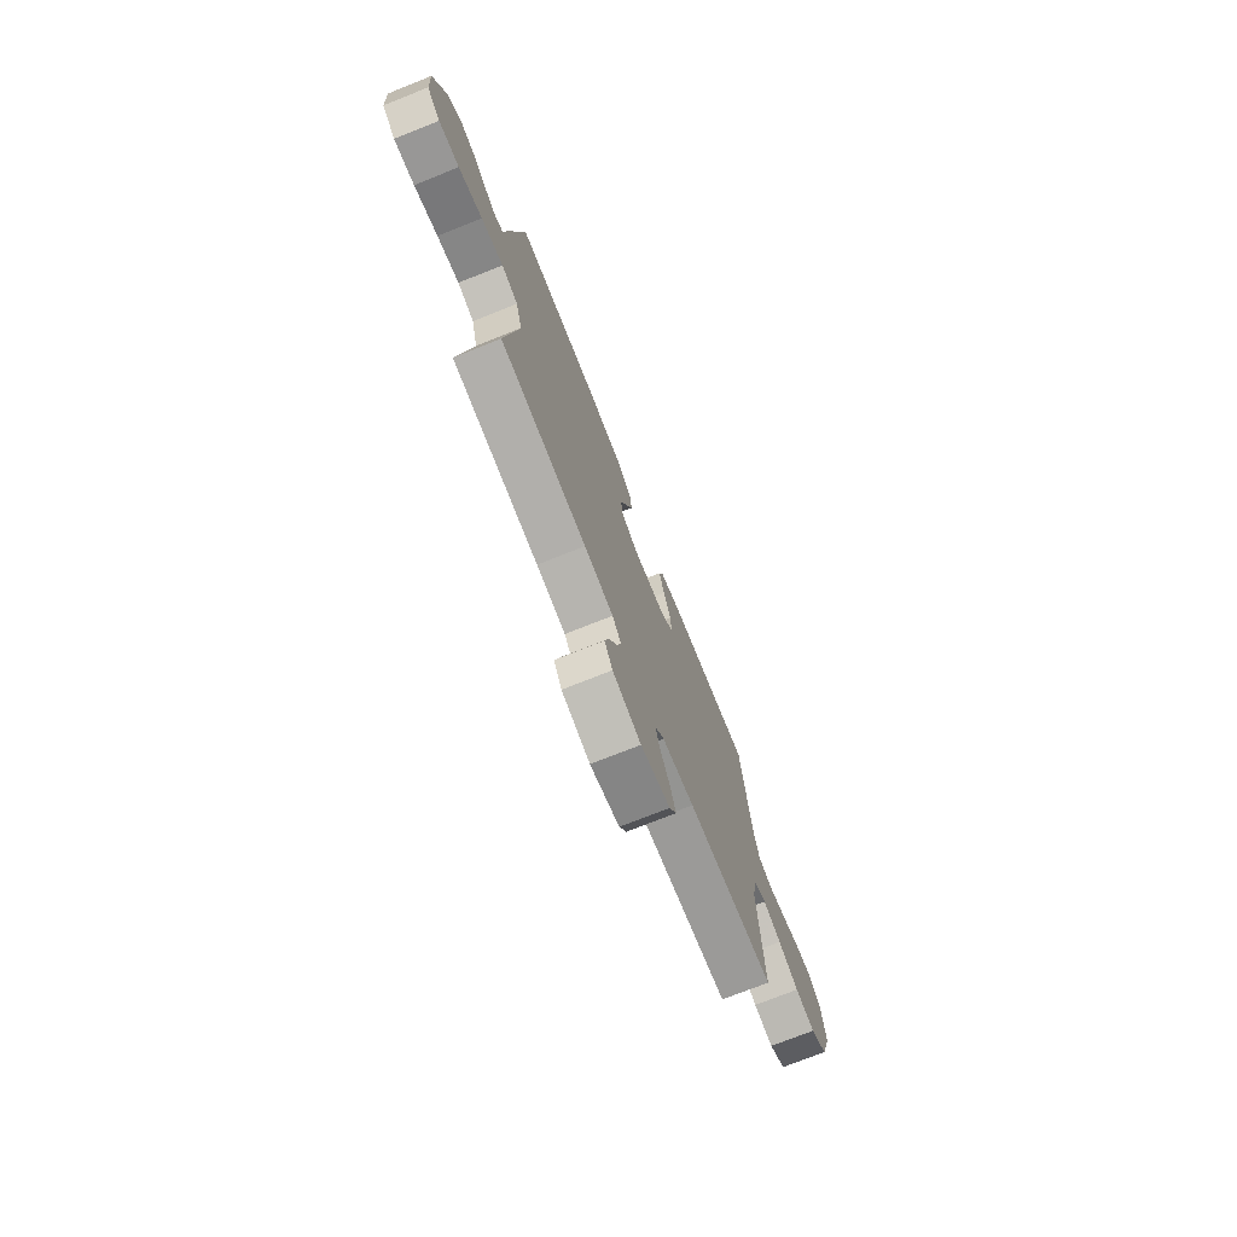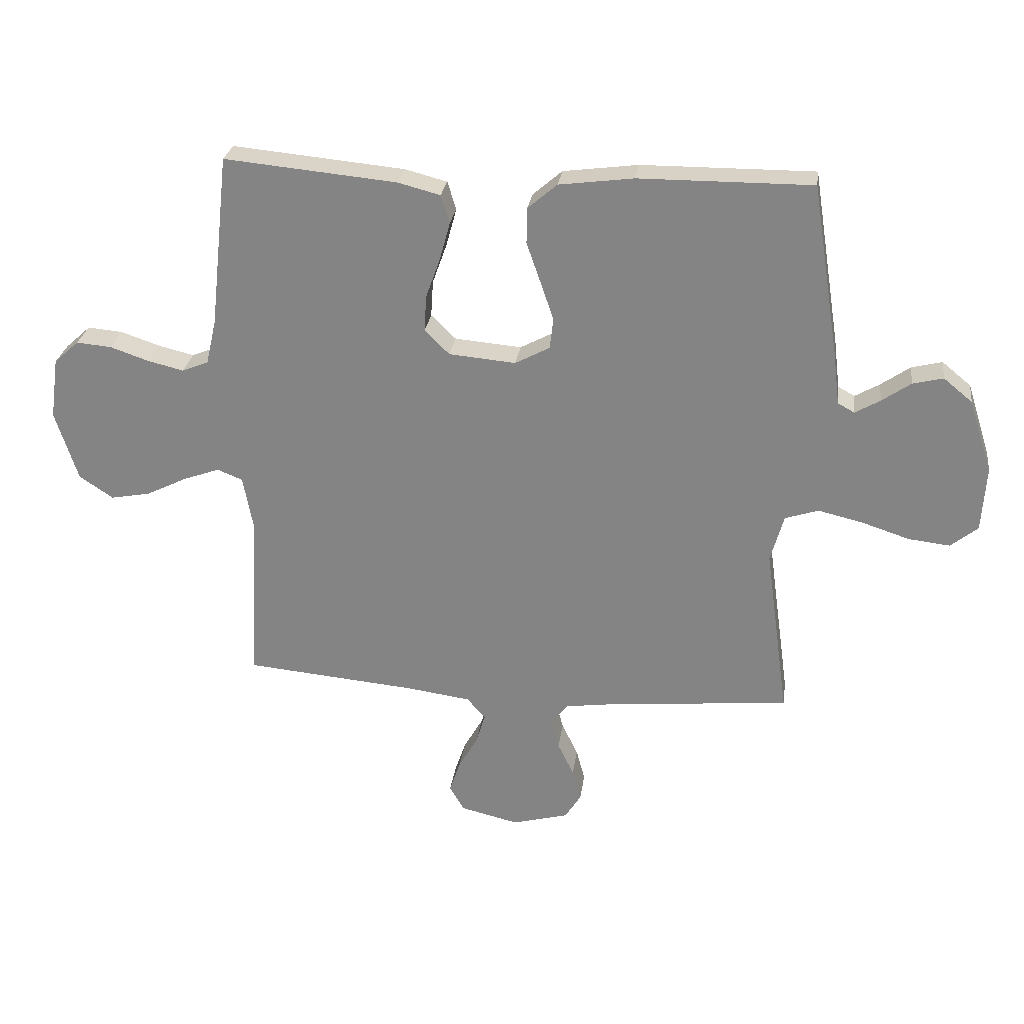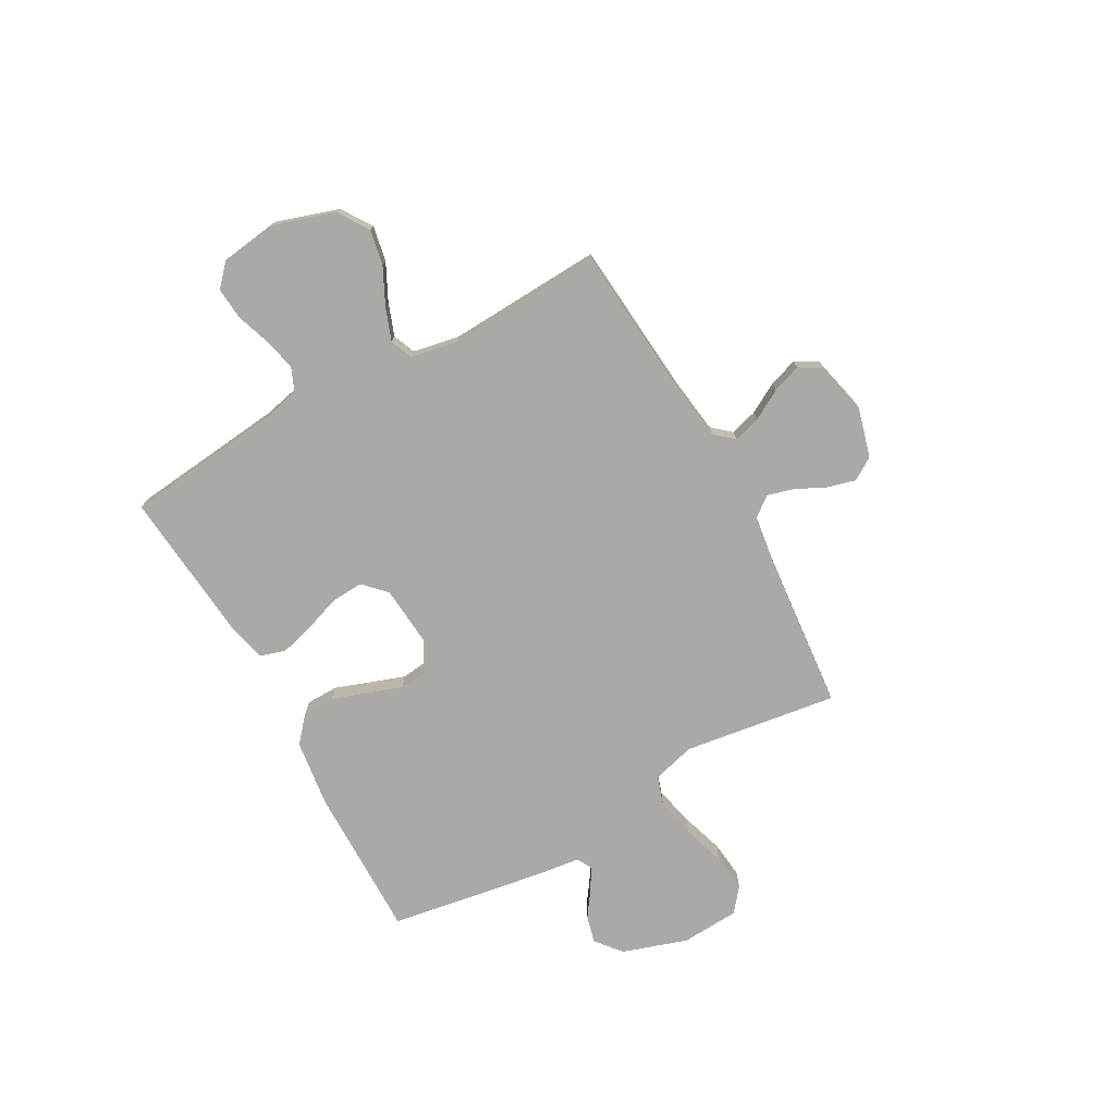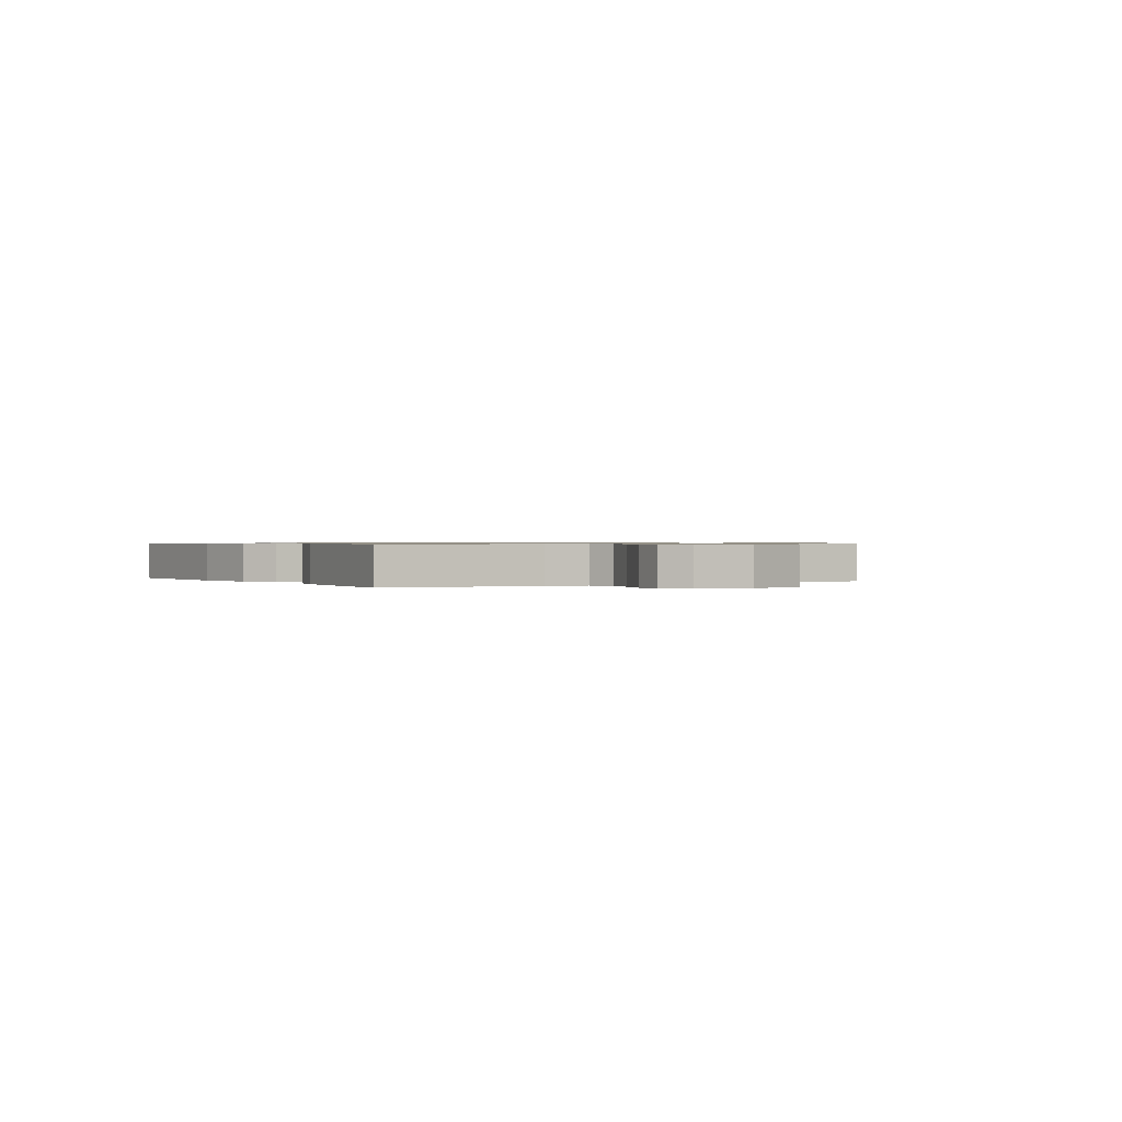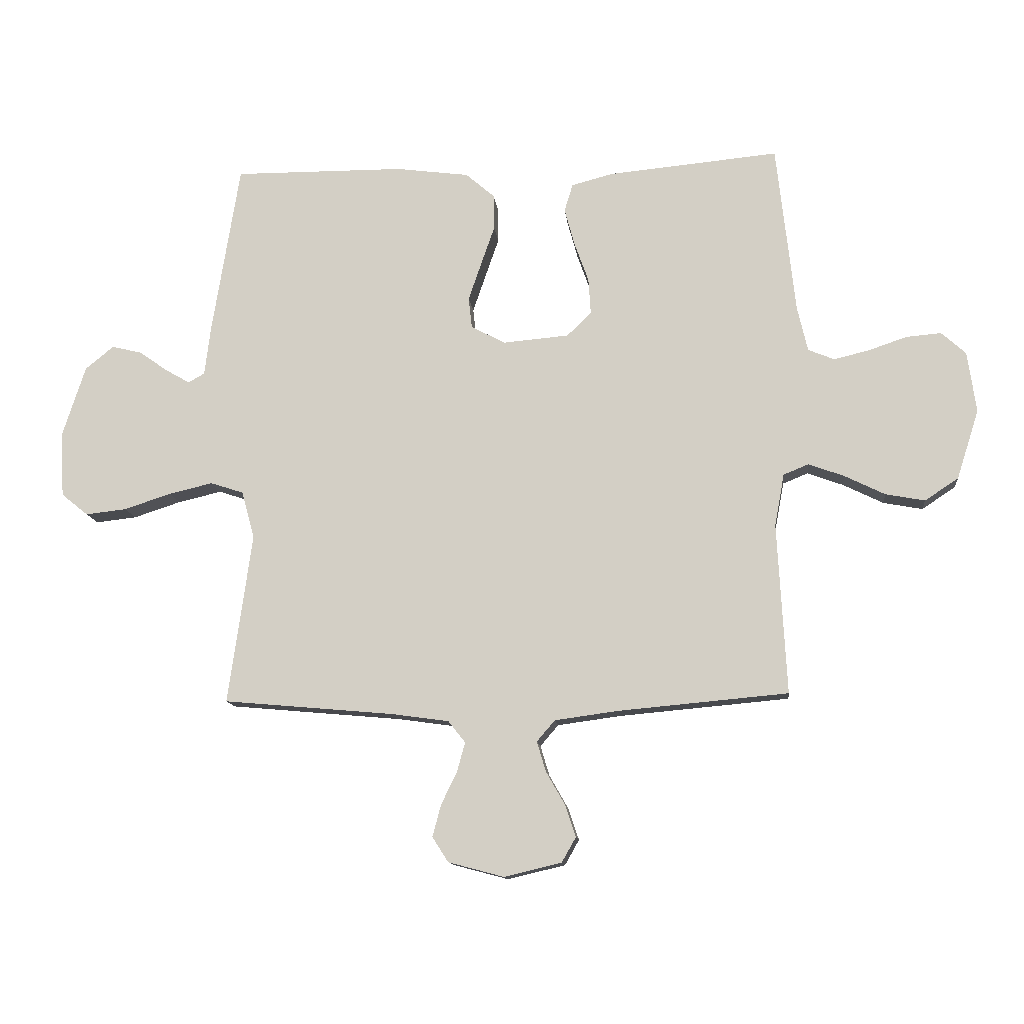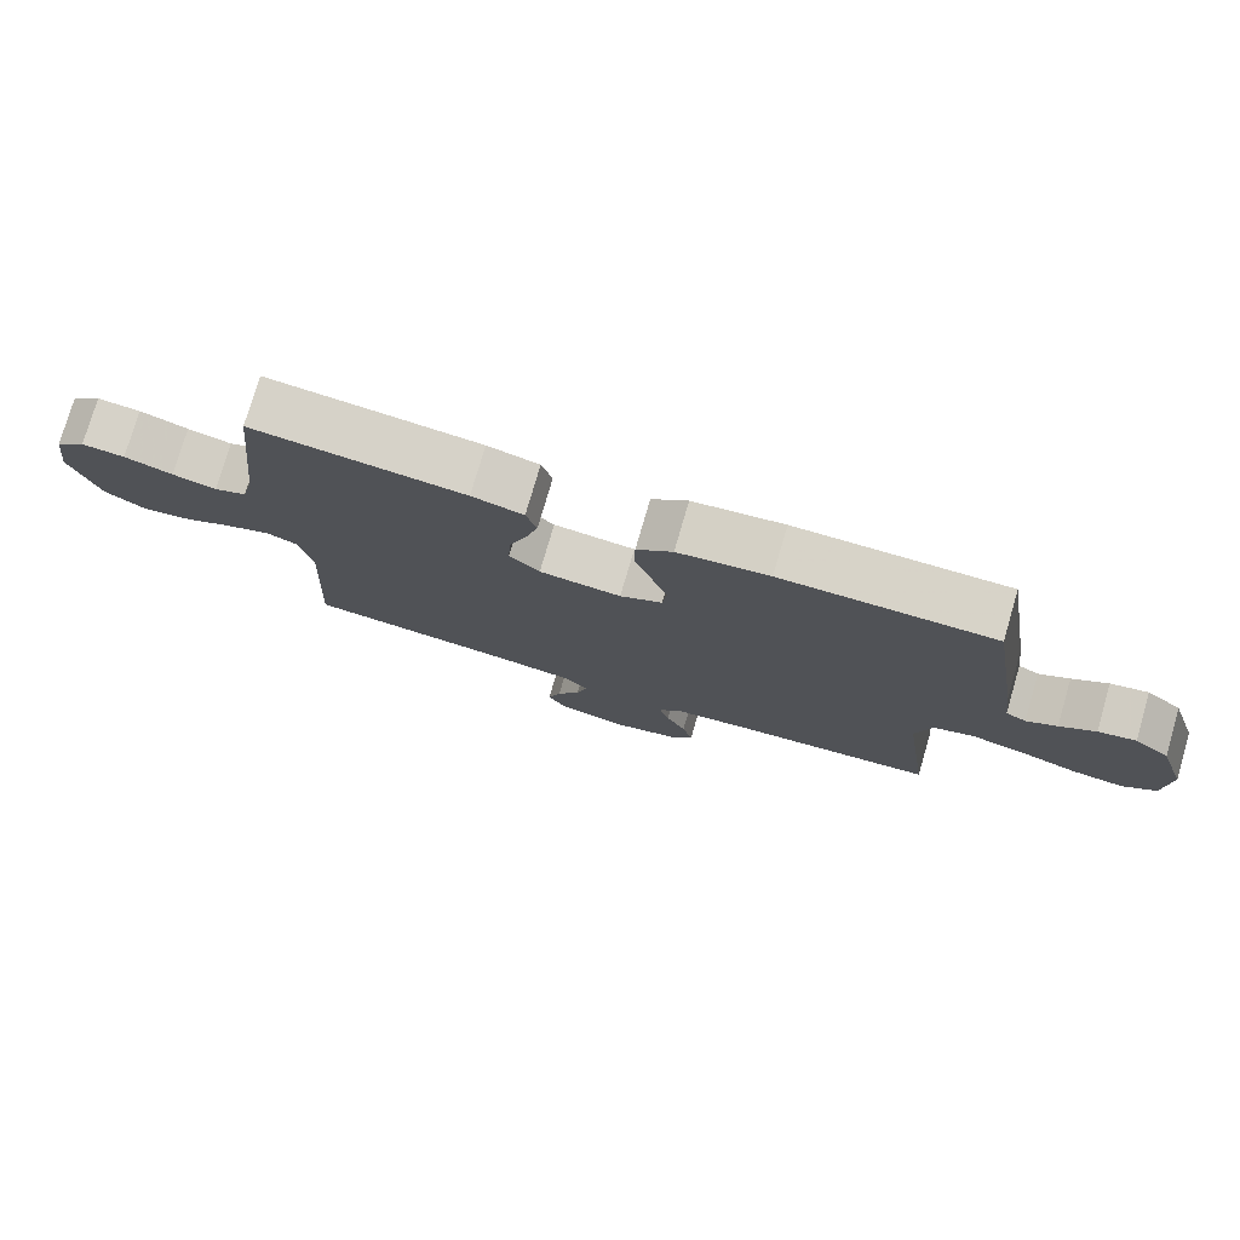
<metadata>
{"format":"obj","ext":"obj","renderer":"f3d","projection":"perspective","resolution":1024,"background":"white","views":[{"elev":-73.9,"azim":-68.3,"up":"+Z"},{"elev":27.3,"azim":-172.2,"up":"+Z"},{"elev":-75.3,"azim":118.9,"up":"+Y"},{"elev":0.6,"azim":58.2,"up":"+Y"},{"elev":-12.5,"azim":6.0,"up":"+Z"},{"elev":77.2,"azim":-163.7,"up":"+Z"}]}
</metadata>
<code>
v 0.5 0.07 0.5
v 0.533 0.07 0.2
v 0.551 0.07 0.122
v 0.597 0.07 0.103
v 0.659 0.07 0.118
v 0.727 0.07 0.141
v 0.788 0.07 0.146
v 0.831 0.07 0.107
v 0.846 0.07 0
v 0.807 0.07 -0.122
v 0.748 0.07 -0.161
v 0.679 0.07 -0.148
v 0.608 0.07 -0.113
v 0.545 0.07 -0.09
v 0.501 0.07 -0.108
v 0.484 0.07 -0.2
v 0.5 0.07 -0.5
v 0.2 0.07 -0.527
v 0.09 0.07 -0.542
v 0.058 0.07 -0.579
v 0.074 0.07 -0.632
v 0.107 0.07 -0.69
v 0.126 0.07 -0.746
v 0.101 0.07 -0.79
v 0 0.07 -0.814
v -0.098 0.07 -0.788
v -0.126 0.07 -0.744
v -0.111 0.07 -0.688
v -0.083 0.07 -0.63
v -0.069 0.07 -0.579
v -0.099 0.07 -0.541
v -0.2 0.07 -0.527
v -0.5 0.07 -0.5
v -0.458 0.07 -0.2
v -0.481 0.07 -0.117
v -0.539 0.07 -0.098
v -0.616 0.07 -0.116
v -0.699 0.07 -0.143
v -0.771 0.07 -0.151
v -0.818 0.07 -0.113
v -0.825 0.07 0
v -0.784 0.07 0.127
v -0.734 0.07 0.168
v -0.681 0.07 0.155
v -0.631 0.07 0.12
v -0.588 0.07 0.095
v -0.559 0.07 0.111
v -0.548 0.07 0.2
v -0.5 0.07 0.5
v -0.2 0.07 0.498
v -0.071 0.07 0.481
v -0.02 0.07 0.437
v -0.019 0.07 0.375
v -0.043 0.07 0.306
v -0.066 0.07 0.239
v -0.06 0.07 0.185
v 0 0.07 0.153
v 0.116 0.07 0.163
v 0.159 0.07 0.205
v 0.155 0.07 0.268
v 0.13 0.07 0.338
v 0.112 0.07 0.404
v 0.127 0.07 0.453
v 0.2 0.07 0.472
v 0.5 0 0.5
v 0.533 0 0.2
v 0.551 0 0.122
v 0.597 0 0.103
v 0.659 0 0.118
v 0.727 0 0.141
v 0.788 0 0.146
v 0.831 0 0.107
v 0.846 0 0
v 0.807 0 -0.122
v 0.748 0 -0.161
v 0.679 0 -0.148
v 0.608 0 -0.113
v 0.545 0 -0.09
v 0.501 0 -0.108
v 0.484 0 -0.2
v 0.5 0 -0.5
v 0.2 0 -0.527
v 0.09 0 -0.542
v 0.058 0 -0.579
v 0.074 0 -0.632
v 0.107 0 -0.69
v 0.126 0 -0.746
v 0.101 0 -0.79
v 0 0 -0.814
v -0.098 0 -0.788
v -0.126 0 -0.744
v -0.111 0 -0.688
v -0.083 0 -0.63
v -0.069 0 -0.579
v -0.099 0 -0.541
v -0.2 0 -0.527
v -0.5 0 -0.5
v -0.458 0 -0.2
v -0.481 0 -0.117
v -0.539 0 -0.098
v -0.616 0 -0.116
v -0.699 0 -0.143
v -0.771 0 -0.151
v -0.818 0 -0.113
v -0.825 0 0
v -0.784 0 0.127
v -0.734 0 0.168
v -0.681 0 0.155
v -0.631 0 0.12
v -0.588 0 0.095
v -0.559 0 0.111
v -0.548 0 0.2
v -0.5 0 0.5
v -0.2 0 0.498
v -0.071 0 0.481
v -0.02 0 0.437
v -0.019 0 0.375
v -0.043 0 0.306
v -0.066 0 0.239
v -0.06 0 0.185
v 0 0 0.153
v 0.116 0 0.163
v 0.159 0 0.205
v 0.155 0 0.268
v 0.13 0 0.338
v 0.112 0 0.404
v 0.127 0 0.453
v 0.2 0 0.472
f 64 1 2
f 63 64 2
f 62 63 2
f 61 62 2
f 60 61 2
f 59 60 2 3
f 58 59 3 4
f 57 58 4
f 52 53 54
f 51 52 54
f 50 51 54
f 49 50 54
f 48 49 54
f 47 48 54
f 46 47 54 55
f 43 44 45
f 42 43 45
f 41 42 45
f 40 41 45
f 39 40 45
f 38 39 45
f 37 38 45
f 36 37 45 46
f 46 55 56
f 36 46 56
f 35 36 56
f 32 33 34
f 35 56 57
f 34 35 57
f 32 34 57
f 31 32 57
f 27 28 29
f 26 27 29
f 25 26 29
f 24 25 29
f 23 24 29
f 22 23 29
f 21 22 29
f 20 21 29 30
f 16 17 18
f 15 16 18 19
f 11 12 13
f 10 11 13
f 9 10 13
f 8 9 13
f 7 8 13
f 6 7 13
f 5 6 13
f 4 5 13 14
f 31 57 4
f 30 31 4
f 20 30 4
f 19 20 4
f 15 19 4
f 4 14 15
f 66 65 128
f 66 128 127
f 66 127 126
f 66 126 125
f 66 125 124
f 67 66 124 123
f 68 67 123 122
f 68 122 121
f 118 117 116
f 118 116 115
f 118 115 114
f 118 114 113
f 118 113 112
f 118 112 111
f 119 118 111 110
f 109 108 107
f 109 107 106
f 109 106 105
f 109 105 104
f 109 104 103
f 109 103 102
f 109 102 101
f 110 109 101 100
f 120 119 110
f 120 110 100
f 120 100 99
f 98 97 96
f 121 120 99
f 121 99 98
f 121 98 96
f 121 96 95
f 93 92 91
f 93 91 90
f 93 90 89
f 93 89 88
f 93 88 87
f 93 87 86
f 93 86 85
f 94 93 85 84
f 82 81 80
f 83 82 80 79
f 77 76 75
f 77 75 74
f 77 74 73
f 77 73 72
f 77 72 71
f 77 71 70
f 77 70 69
f 78 77 69 68
f 68 121 95
f 68 95 94
f 68 94 84
f 68 84 83
f 68 83 79
f 79 78 68
f 1 65 66 2
f 2 66 67 3
f 3 67 68 4
f 4 68 69 5
f 5 69 70 6
f 6 70 71 7
f 7 71 72 8
f 8 72 73 9
f 9 73 74 10
f 10 74 75 11
f 11 75 76 12
f 12 76 77 13
f 13 77 78 14
f 14 78 79 15
f 15 79 80 16
f 16 80 81 17
f 17 81 82 18
f 18 82 83 19
f 19 83 84 20
f 20 84 85 21
f 21 85 86 22
f 22 86 87 23
f 23 87 88 24
f 24 88 89 25
f 25 89 90 26
f 26 90 91 27
f 27 91 92 28
f 28 92 93 29
f 29 93 94 30
f 30 94 95 31
f 31 95 96 32
f 32 96 97 33
f 33 97 98 34
f 34 98 99 35
f 35 99 100 36
f 36 100 101 37
f 37 101 102 38
f 38 102 103 39
f 39 103 104 40
f 40 104 105 41
f 41 105 106 42
f 42 106 107 43
f 43 107 108 44
f 44 108 109 45
f 45 109 110 46
f 46 110 111 47
f 47 111 112 48
f 48 112 113 49
f 49 113 114 50
f 50 114 115 51
f 51 115 116 52
f 52 116 117 53
f 53 117 118 54
f 54 118 119 55
f 55 119 120 56
f 56 120 121 57
f 57 121 122 58
f 58 122 123 59
f 59 123 124 60
f 60 124 125 61
f 61 125 126 62
f 62 126 127 63
f 63 127 128 64
f 64 128 65 1

</code>
